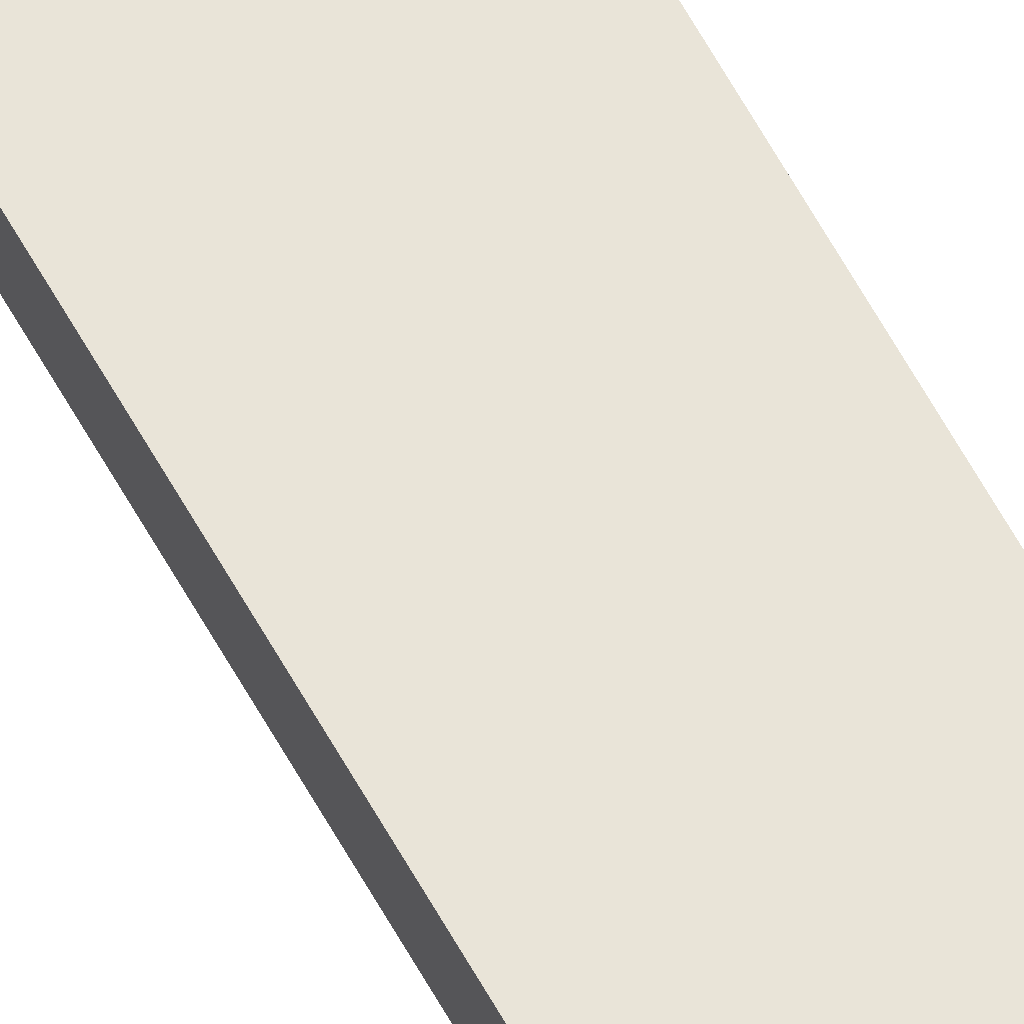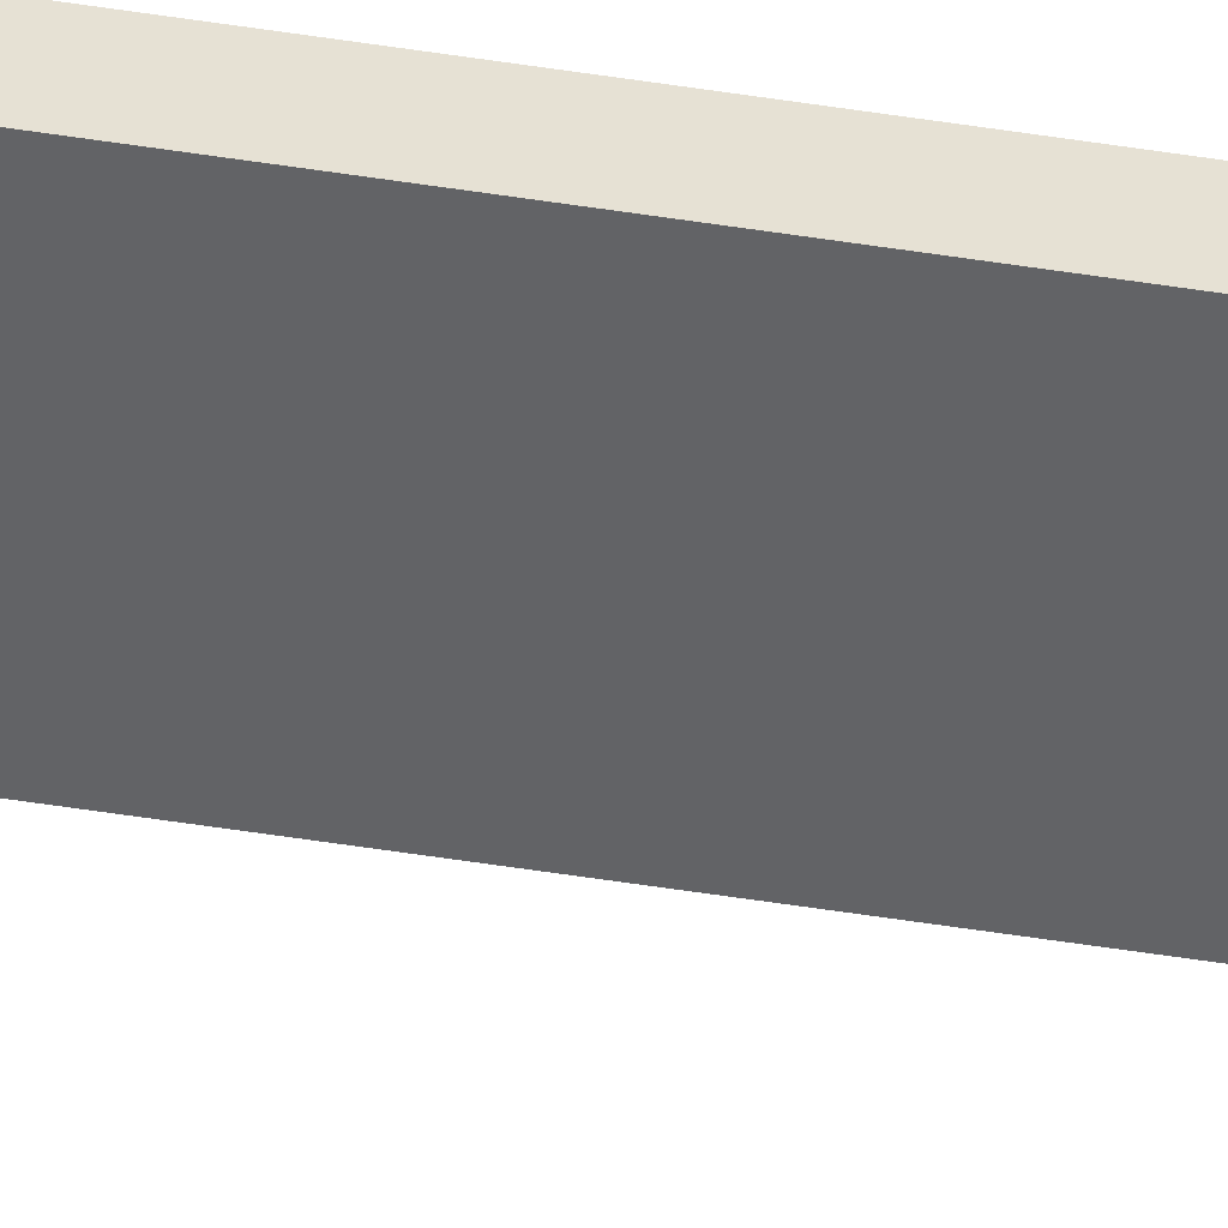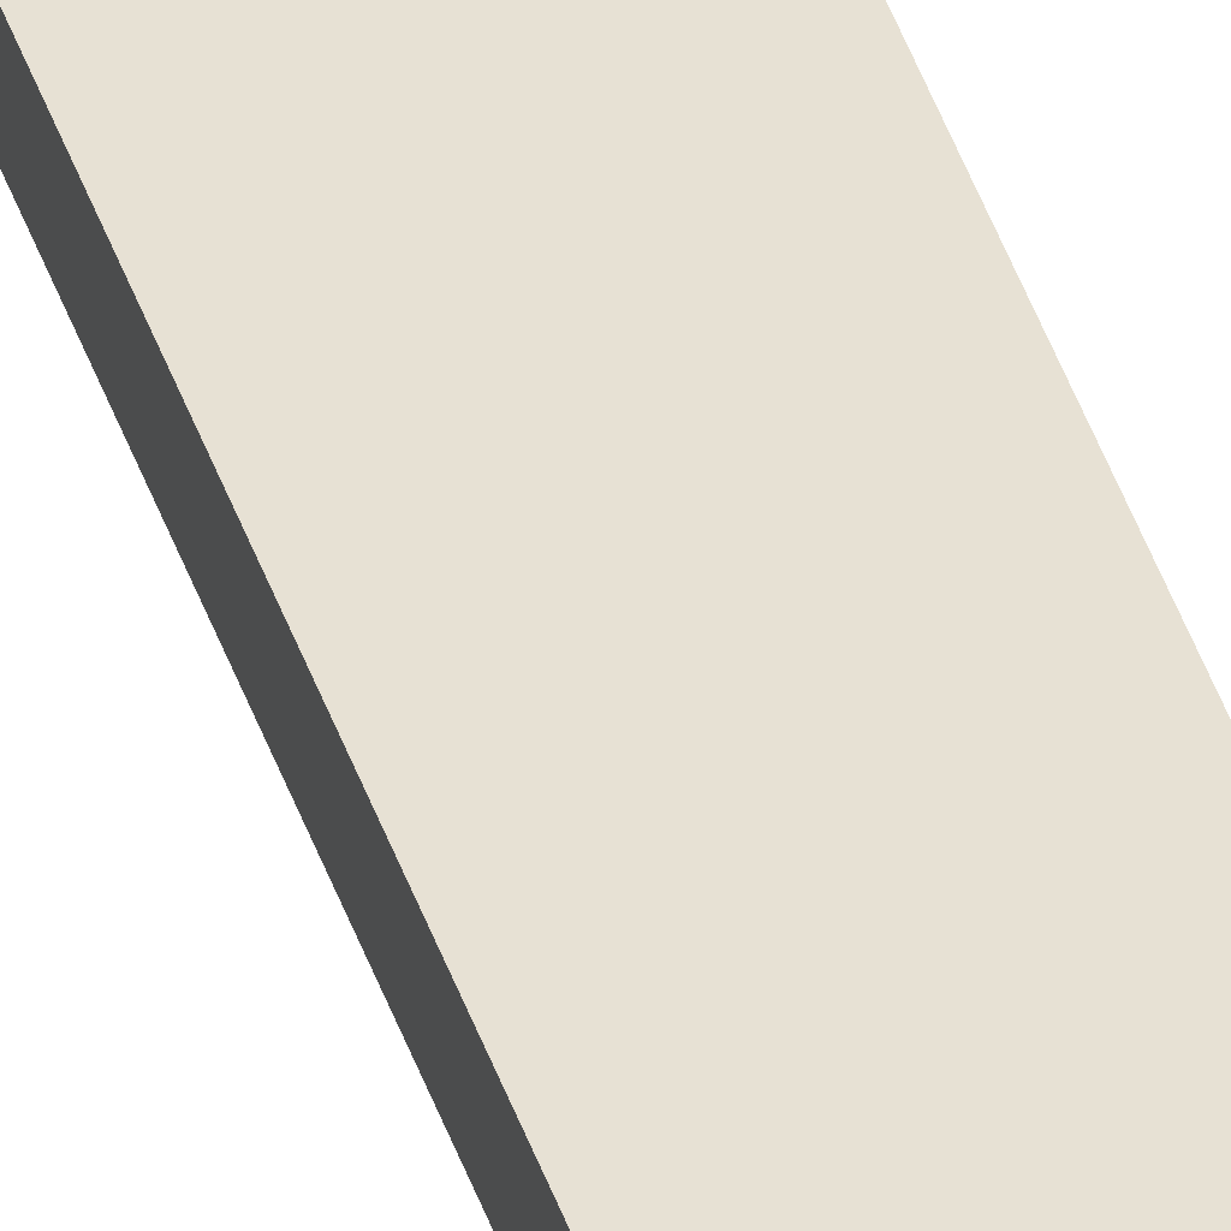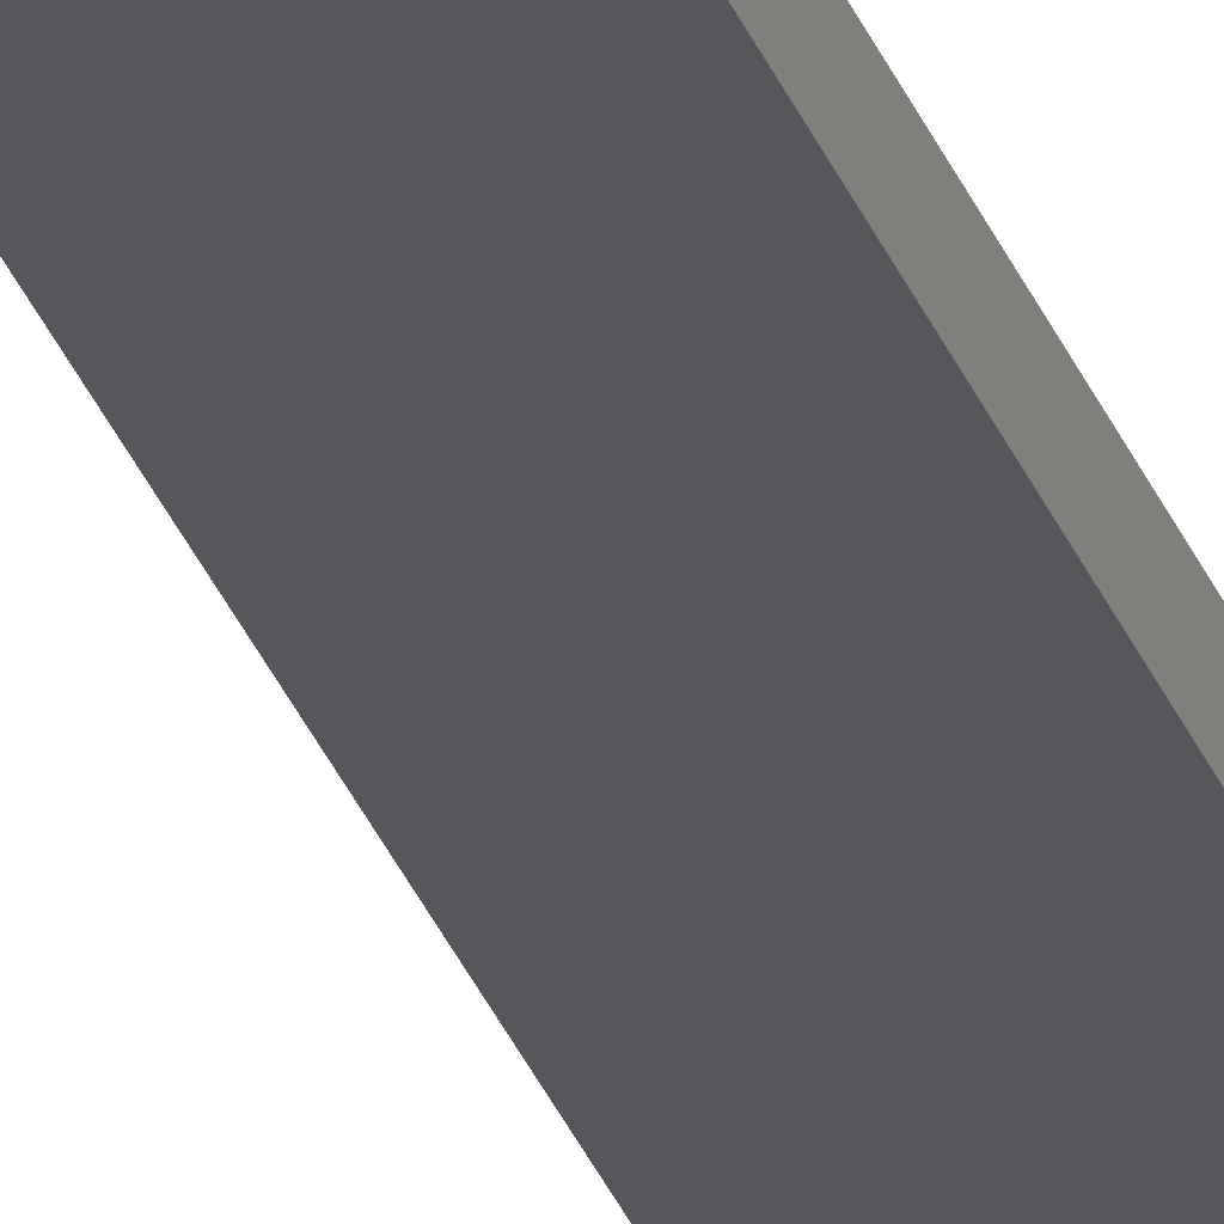
<metadata>
{"format":"obj","ext":"obj","renderer":"f3d","projection":"perspective","resolution":1024,"background":"white","views":[{"elev":60.3,"azim":-28.4,"up":"+Z"},{"elev":-50.9,"azim":-99.9,"up":"+Z"},{"elev":39.6,"azim":163.3,"up":"+Z"},{"elev":-26.7,"azim":-163.9,"up":"+Z"}]}
</metadata>
<code>
v -0.08389 0.8031 0.2526
v -0.02028 0.763 0.2526
v -0.02028 -0.7415 0.2526
v -0.05235 0.763 0.2526
v -0.08389 -0.7845 0.2526
v -0.05235 0.755 0.2526
v -0.05235 0.763 0.2767
v -0.02028 0.755 0.2526
v -0.05235 -0.7415 0.2526
v -0.05235 -0.7334 0.2526
v -0.02028 0.763 0.2767
v -0.02028 -0.7334 0.2526
v -0.05235 -0.7415 0.2767
v -0.05235 0.755 0.2687
v -0.02028 -0.7415 0.2767
v -0.02028 0.755 0.2687
v -0.02028 -0.7334 0.2687
v -0.05235 -0.7334 0.2687
f 4 2 7
f 3 2 8
f 8 2 3
f 5 3 9
f 9 3 5
f 5 9 1
f 1 9 5
f 6 1 10
f 10 1 6
f 4 7 6
f 11 7 2
f 2 8 11
f 3 8 12
f 12 8 3
f 10 1 9
f 9 1 10
f 12 6 10
f 10 6 12
f 6 7 14
f 11 15 7
f 8 16 11
f 6 12 8
f 8 12 6
f 3 15 12
f 9 10 13
f 14 7 18
f 14 16 6
f 13 7 15
f 11 17 15
f 16 17 11
f 8 6 16
f 17 12 15
f 18 13 10
f 13 18 7
f 7 2 4
f 6 7 4
f 2 7 11
f 11 8 2
f 13 3 9
f 9 3 13
f 14 7 6
f 7 15 11
f 11 16 8
f 12 15 3
f 3 13 15
f 15 13 3
f 13 10 9
f 17 10 12
f 12 10 17
f 18 7 14
f 6 16 14
f 15 7 13
f 15 17 11
f 11 17 16
f 16 6 8
f 15 12 17
f 10 13 18
f 10 17 18
f 18 17 10
f 7 18 13
f 17 14 18
f 18 14 17
f 14 17 16
f 16 17 14

</code>
